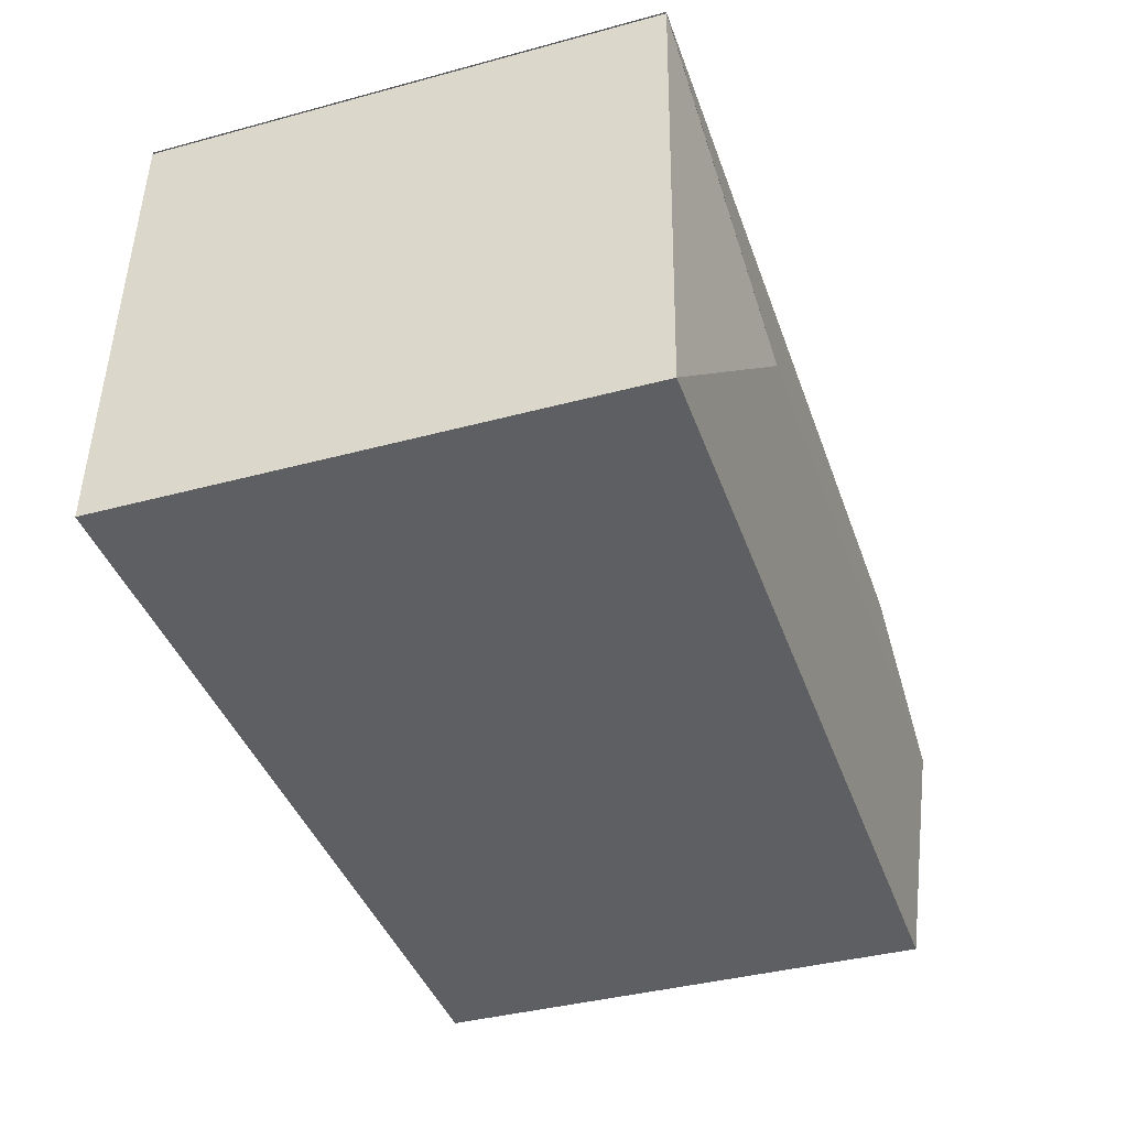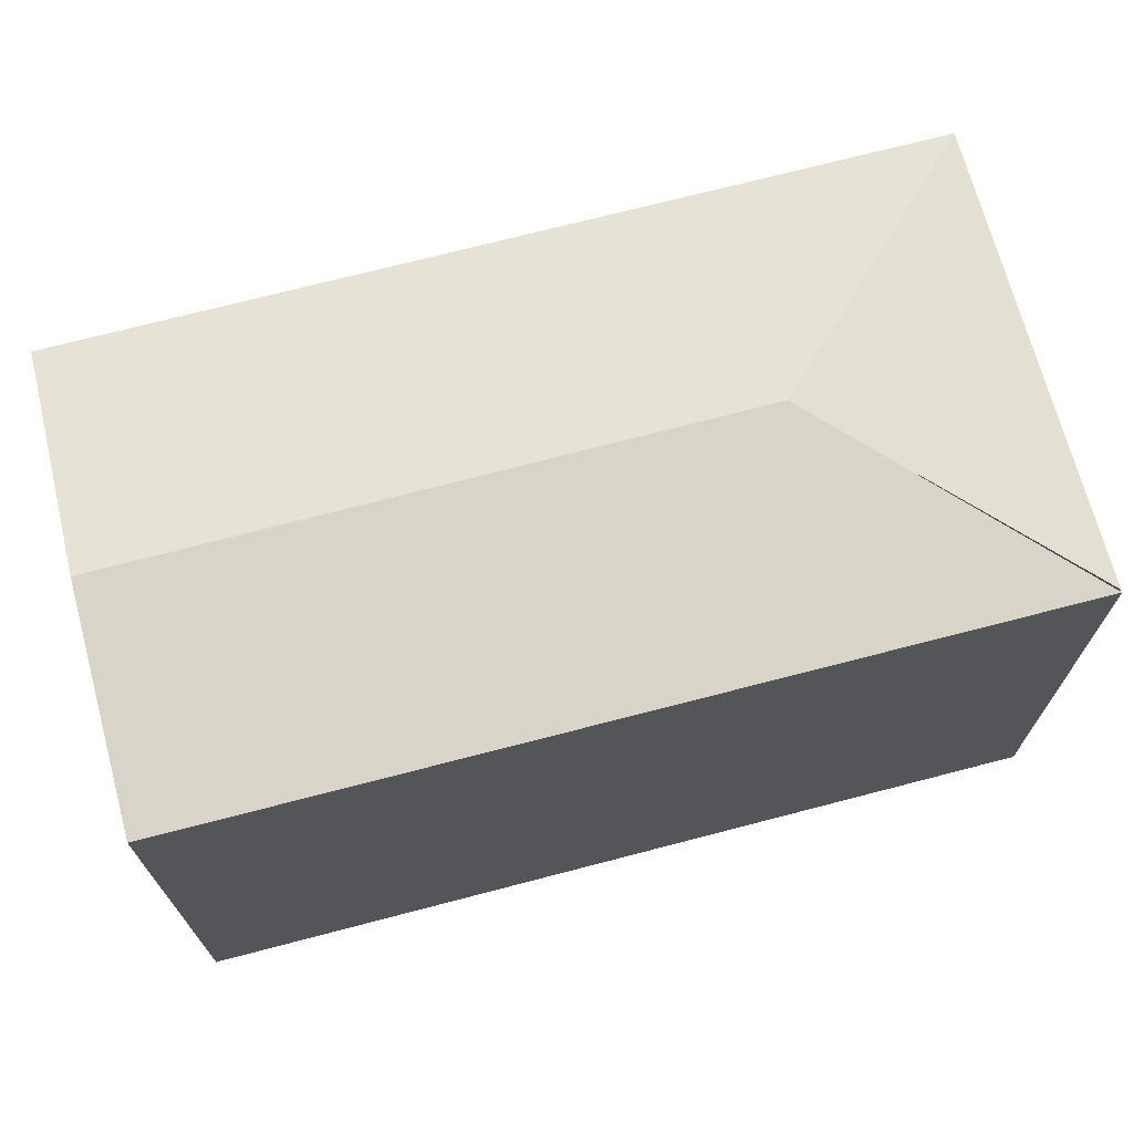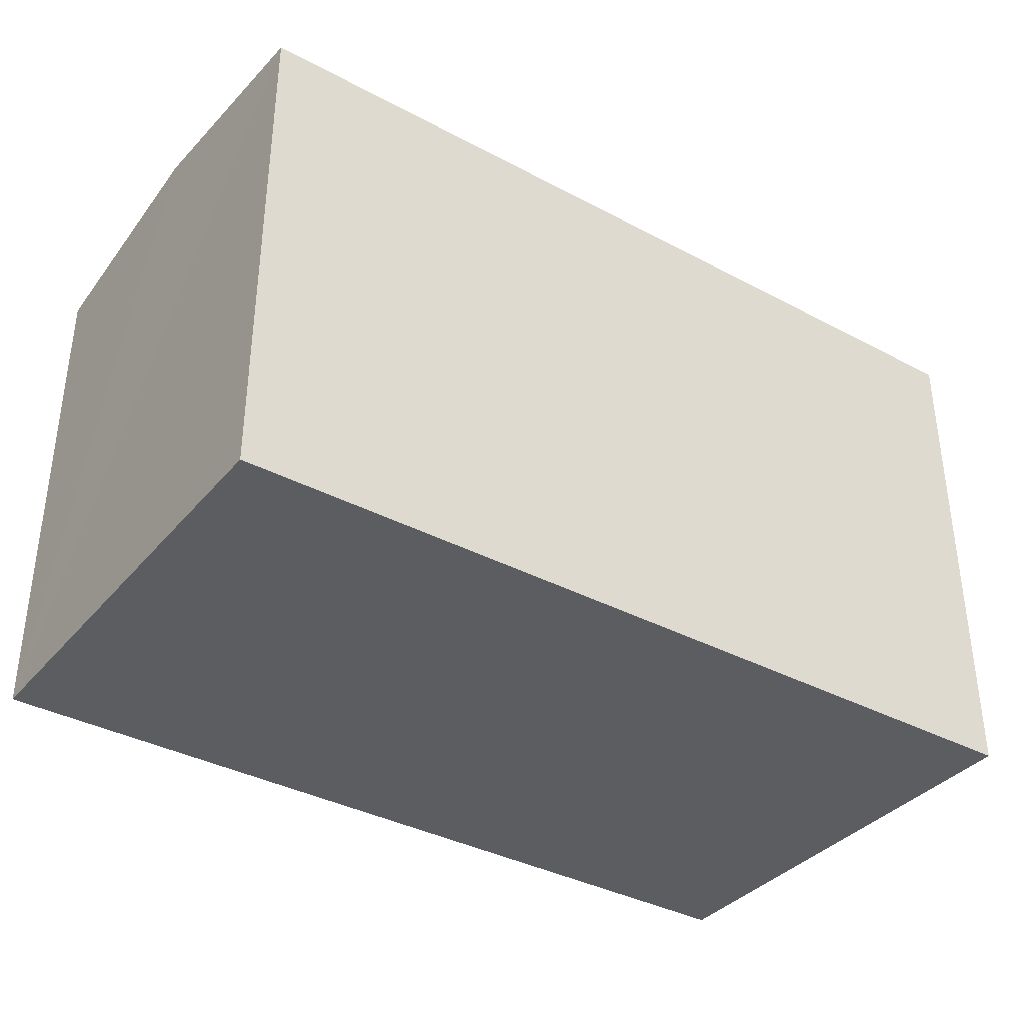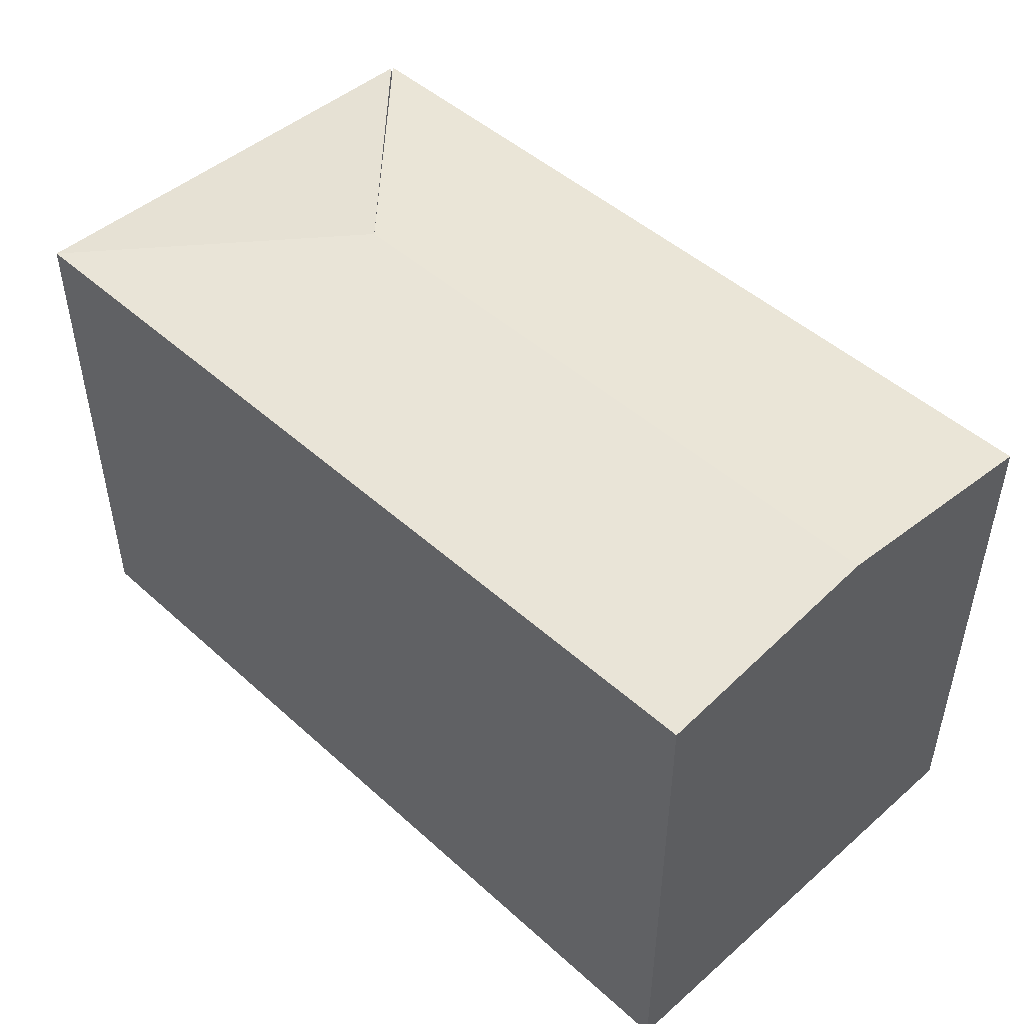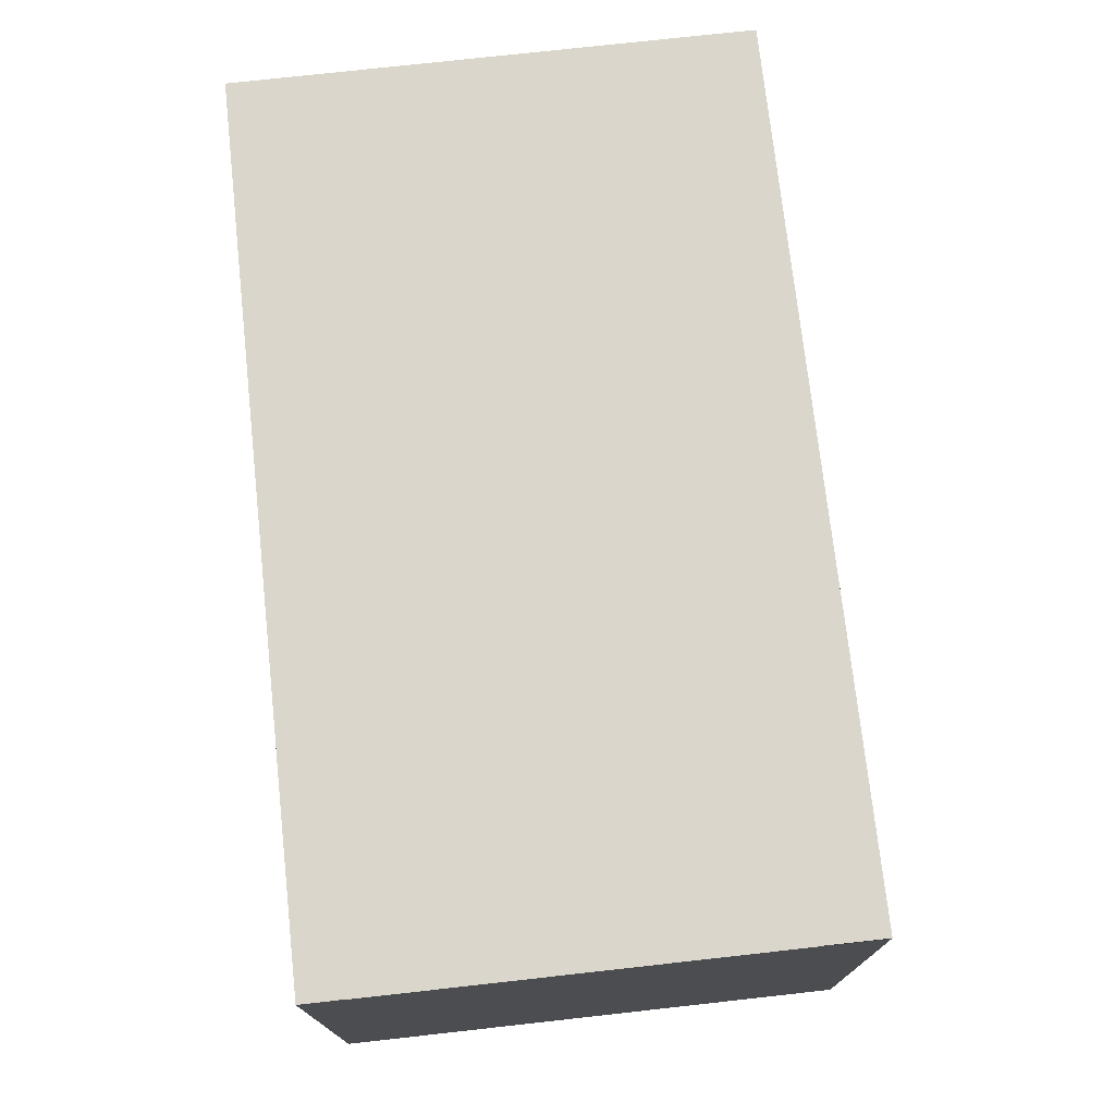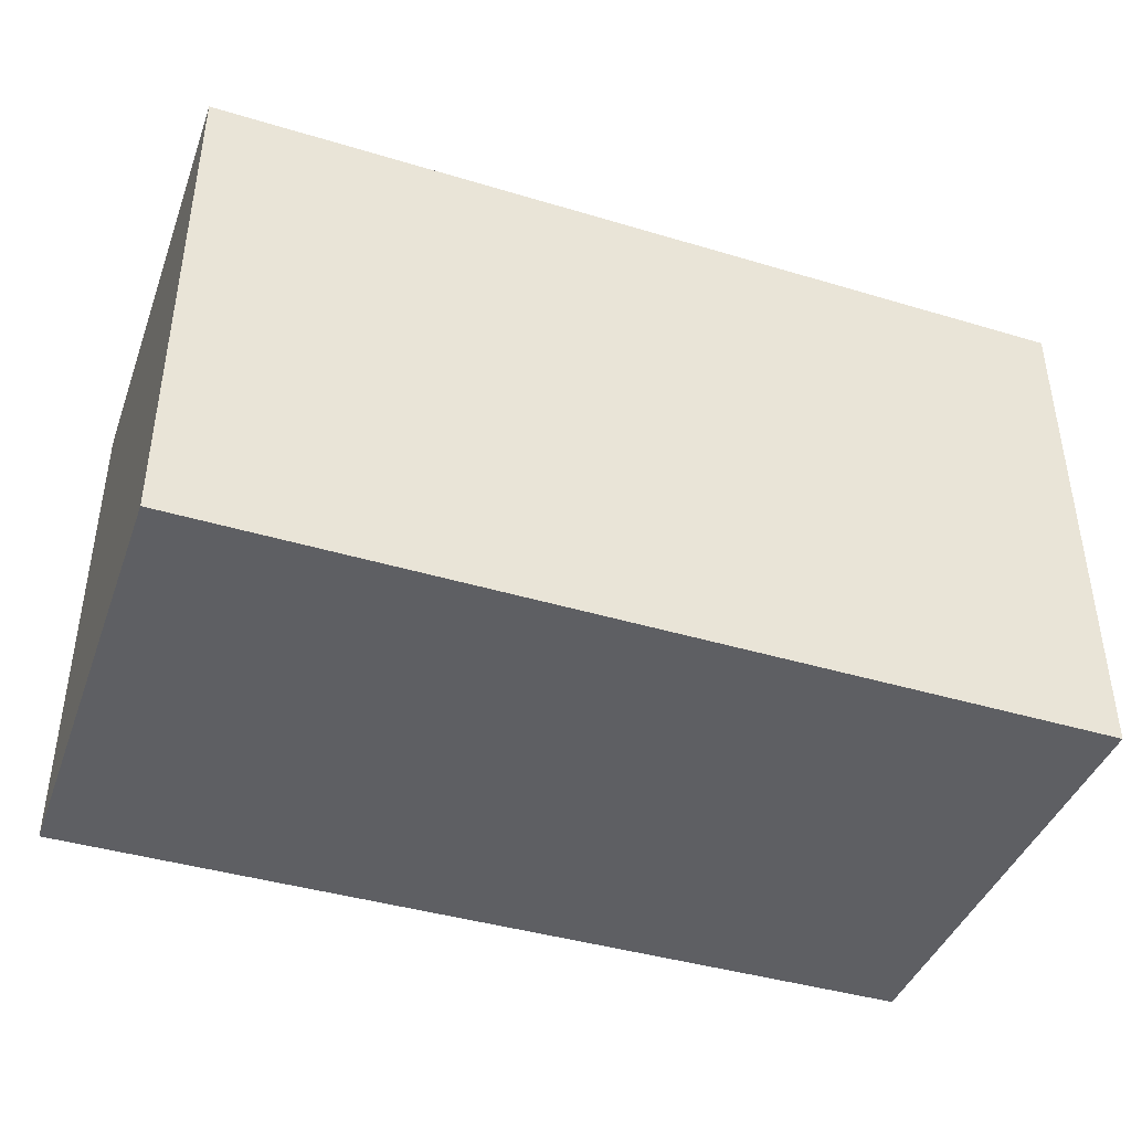
<metadata>
{"format":"obj","ext":"obj","renderer":"f3d","projection":"perspective","resolution":1024,"background":"white","views":[{"elev":-39.0,"azim":108.7,"up":"+Z"},{"elev":69.2,"azim":-16.8,"up":"+Y"},{"elev":-36.4,"azim":-36.8,"up":"+Y"},{"elev":47.6,"azim":-136.5,"up":"+Y"},{"elev":76.1,"azim":83.7,"up":"+Z"},{"elev":-41.9,"azim":158.3,"up":"+Y"}]}
</metadata>
<code>
v  4.103 3.433 -1.346
v  5.529 3.247 0.188
v  5.654 3.247 -2.787
v  0.115 3.247 -2.959
v  0.057 3.433 -1.472
v  5.528 3.246 0.203
v  0 3.249 1.989e-16
v  0.115 1.812e-16 -2.959
v  0 0 0
v  0.057 9.013e-17 -1.472
v  5.528 -1.243e-17 0.203
v  5.529 -1.151e-17 0.188
v  5.654 1.707e-16 -2.787
g defaultobject
f 1 2 3
f 4 1 3
f 1 4 5
f 6 5 7
f 5 6 1
f 8 5 4
f 5 8 7
f 7 8 9
f 9 8 10
f 9 6 7
f 6 9 11
f 12 3 2
f 3 12 13
f 13 4 3
f 4 13 8
f 10 11 9
f 11 10 8
f 11 8 13
f 11 13 12

</code>
